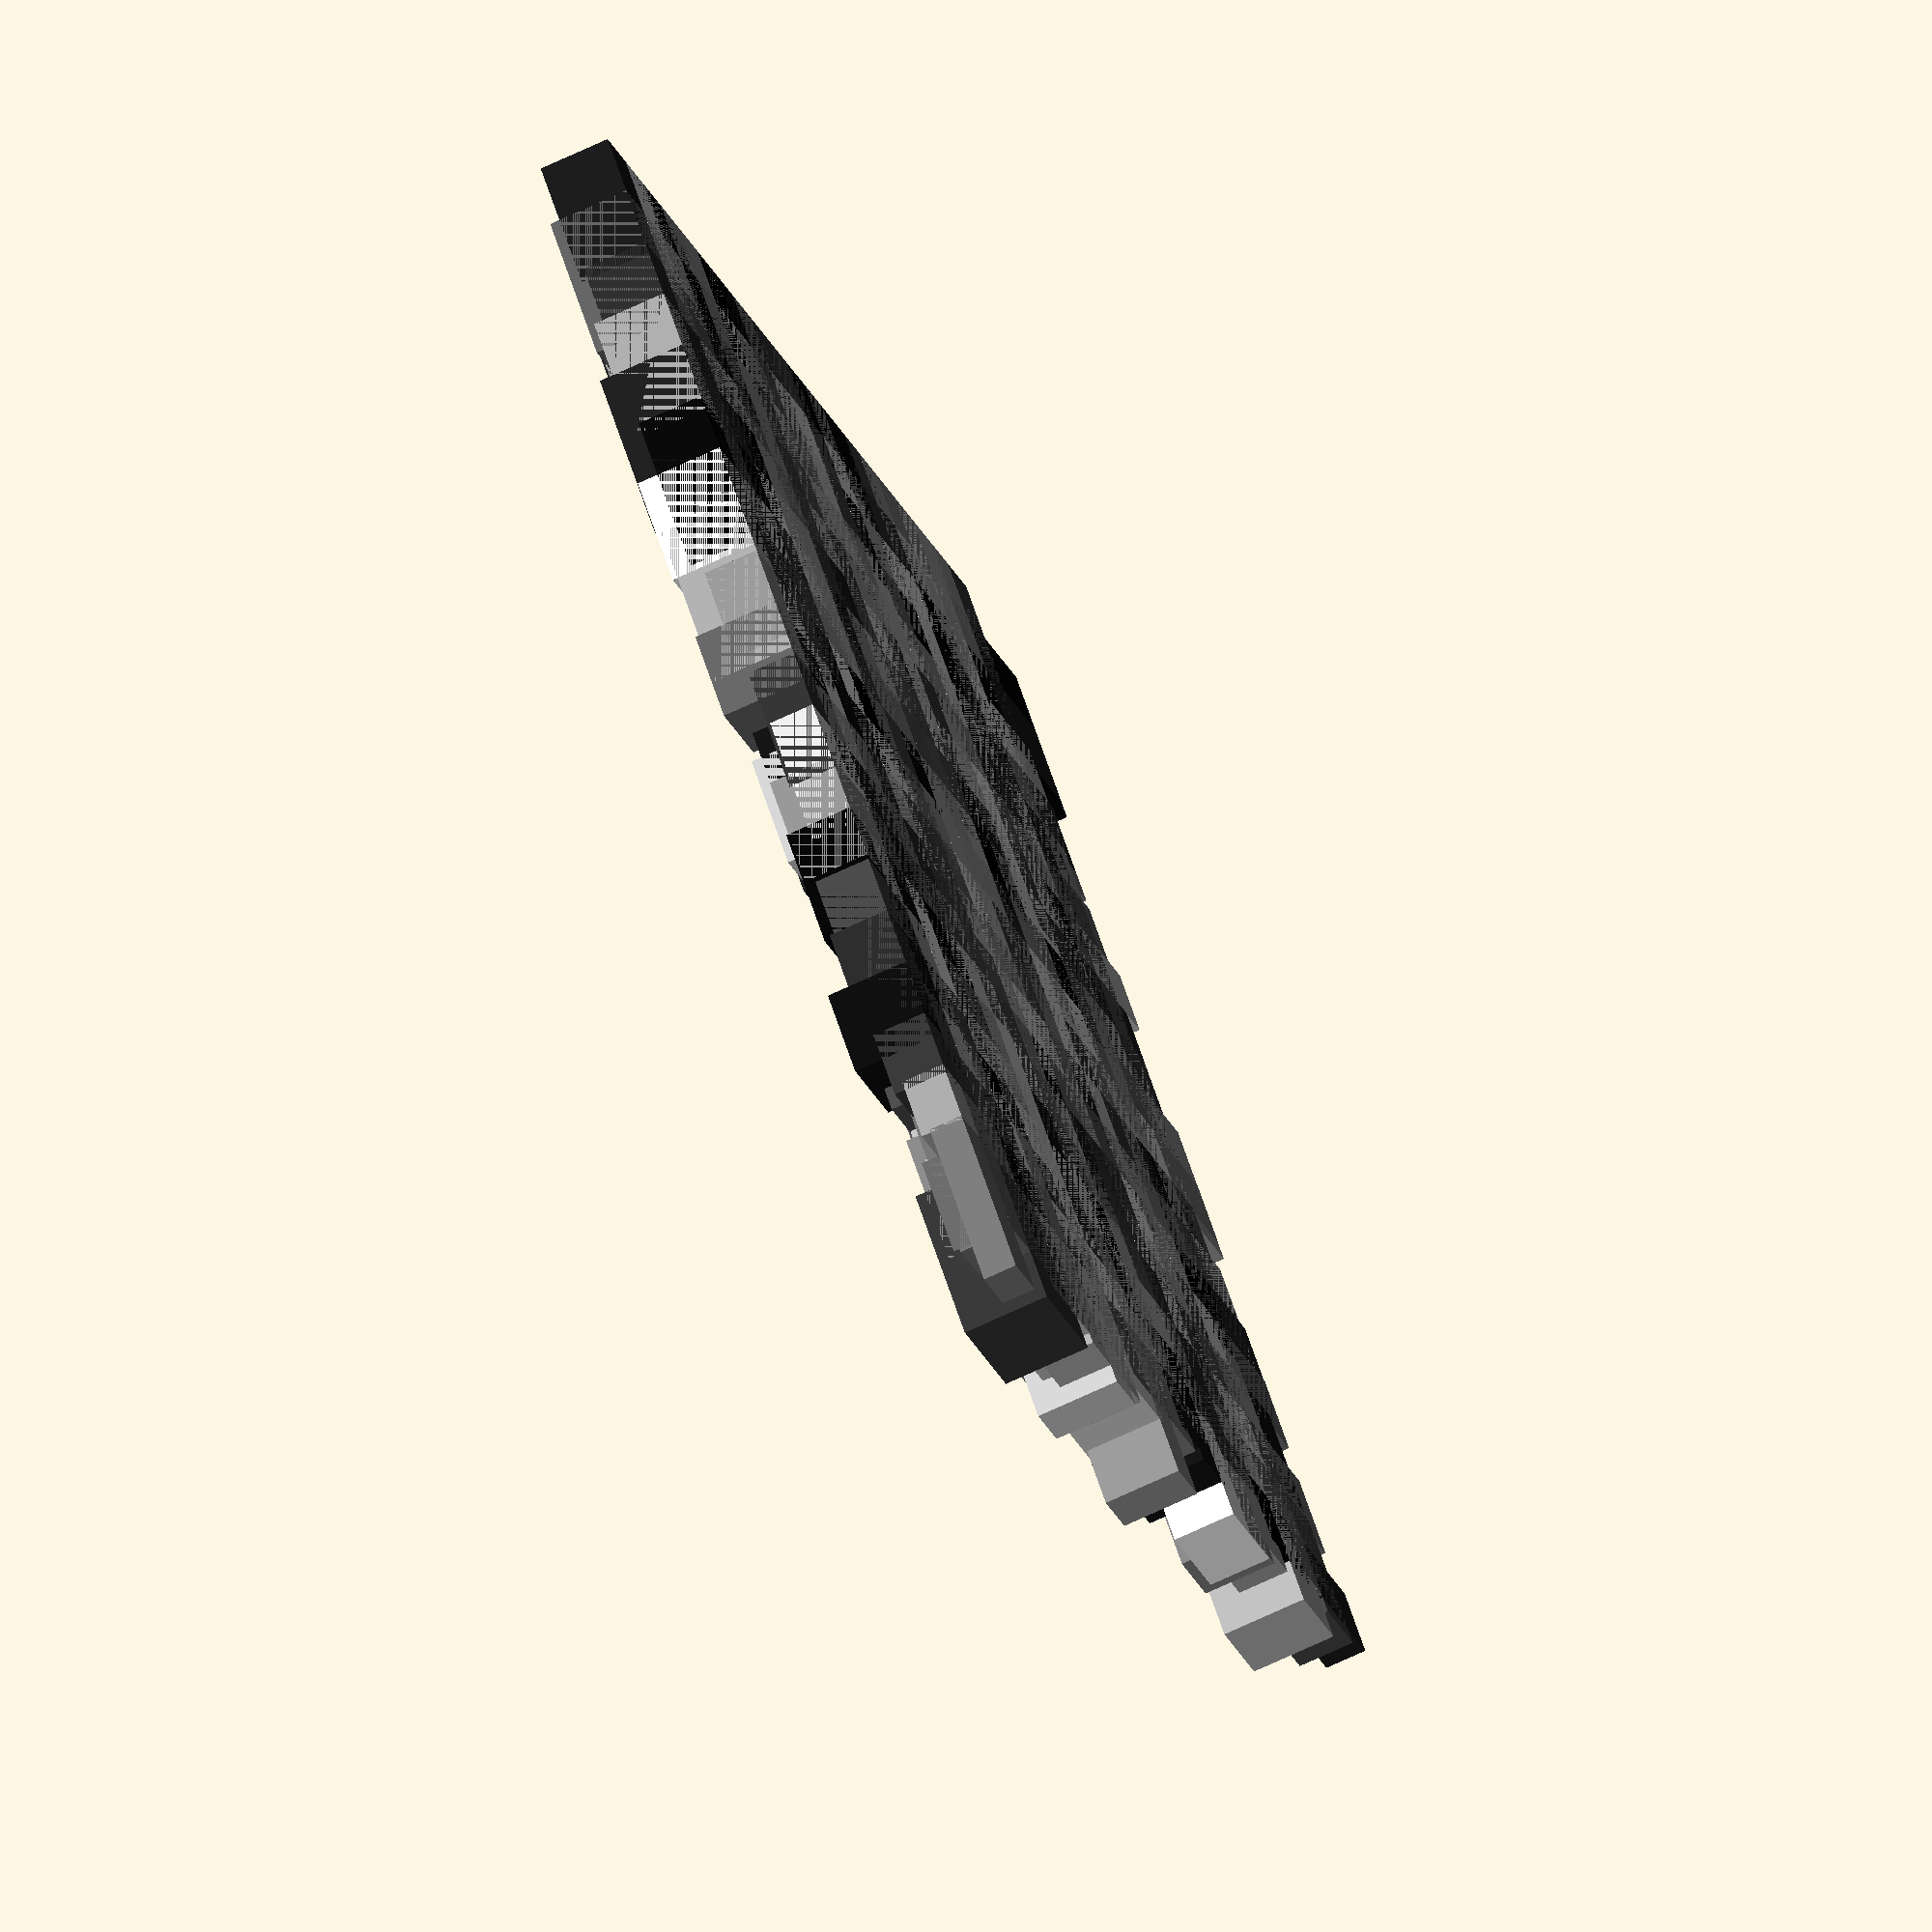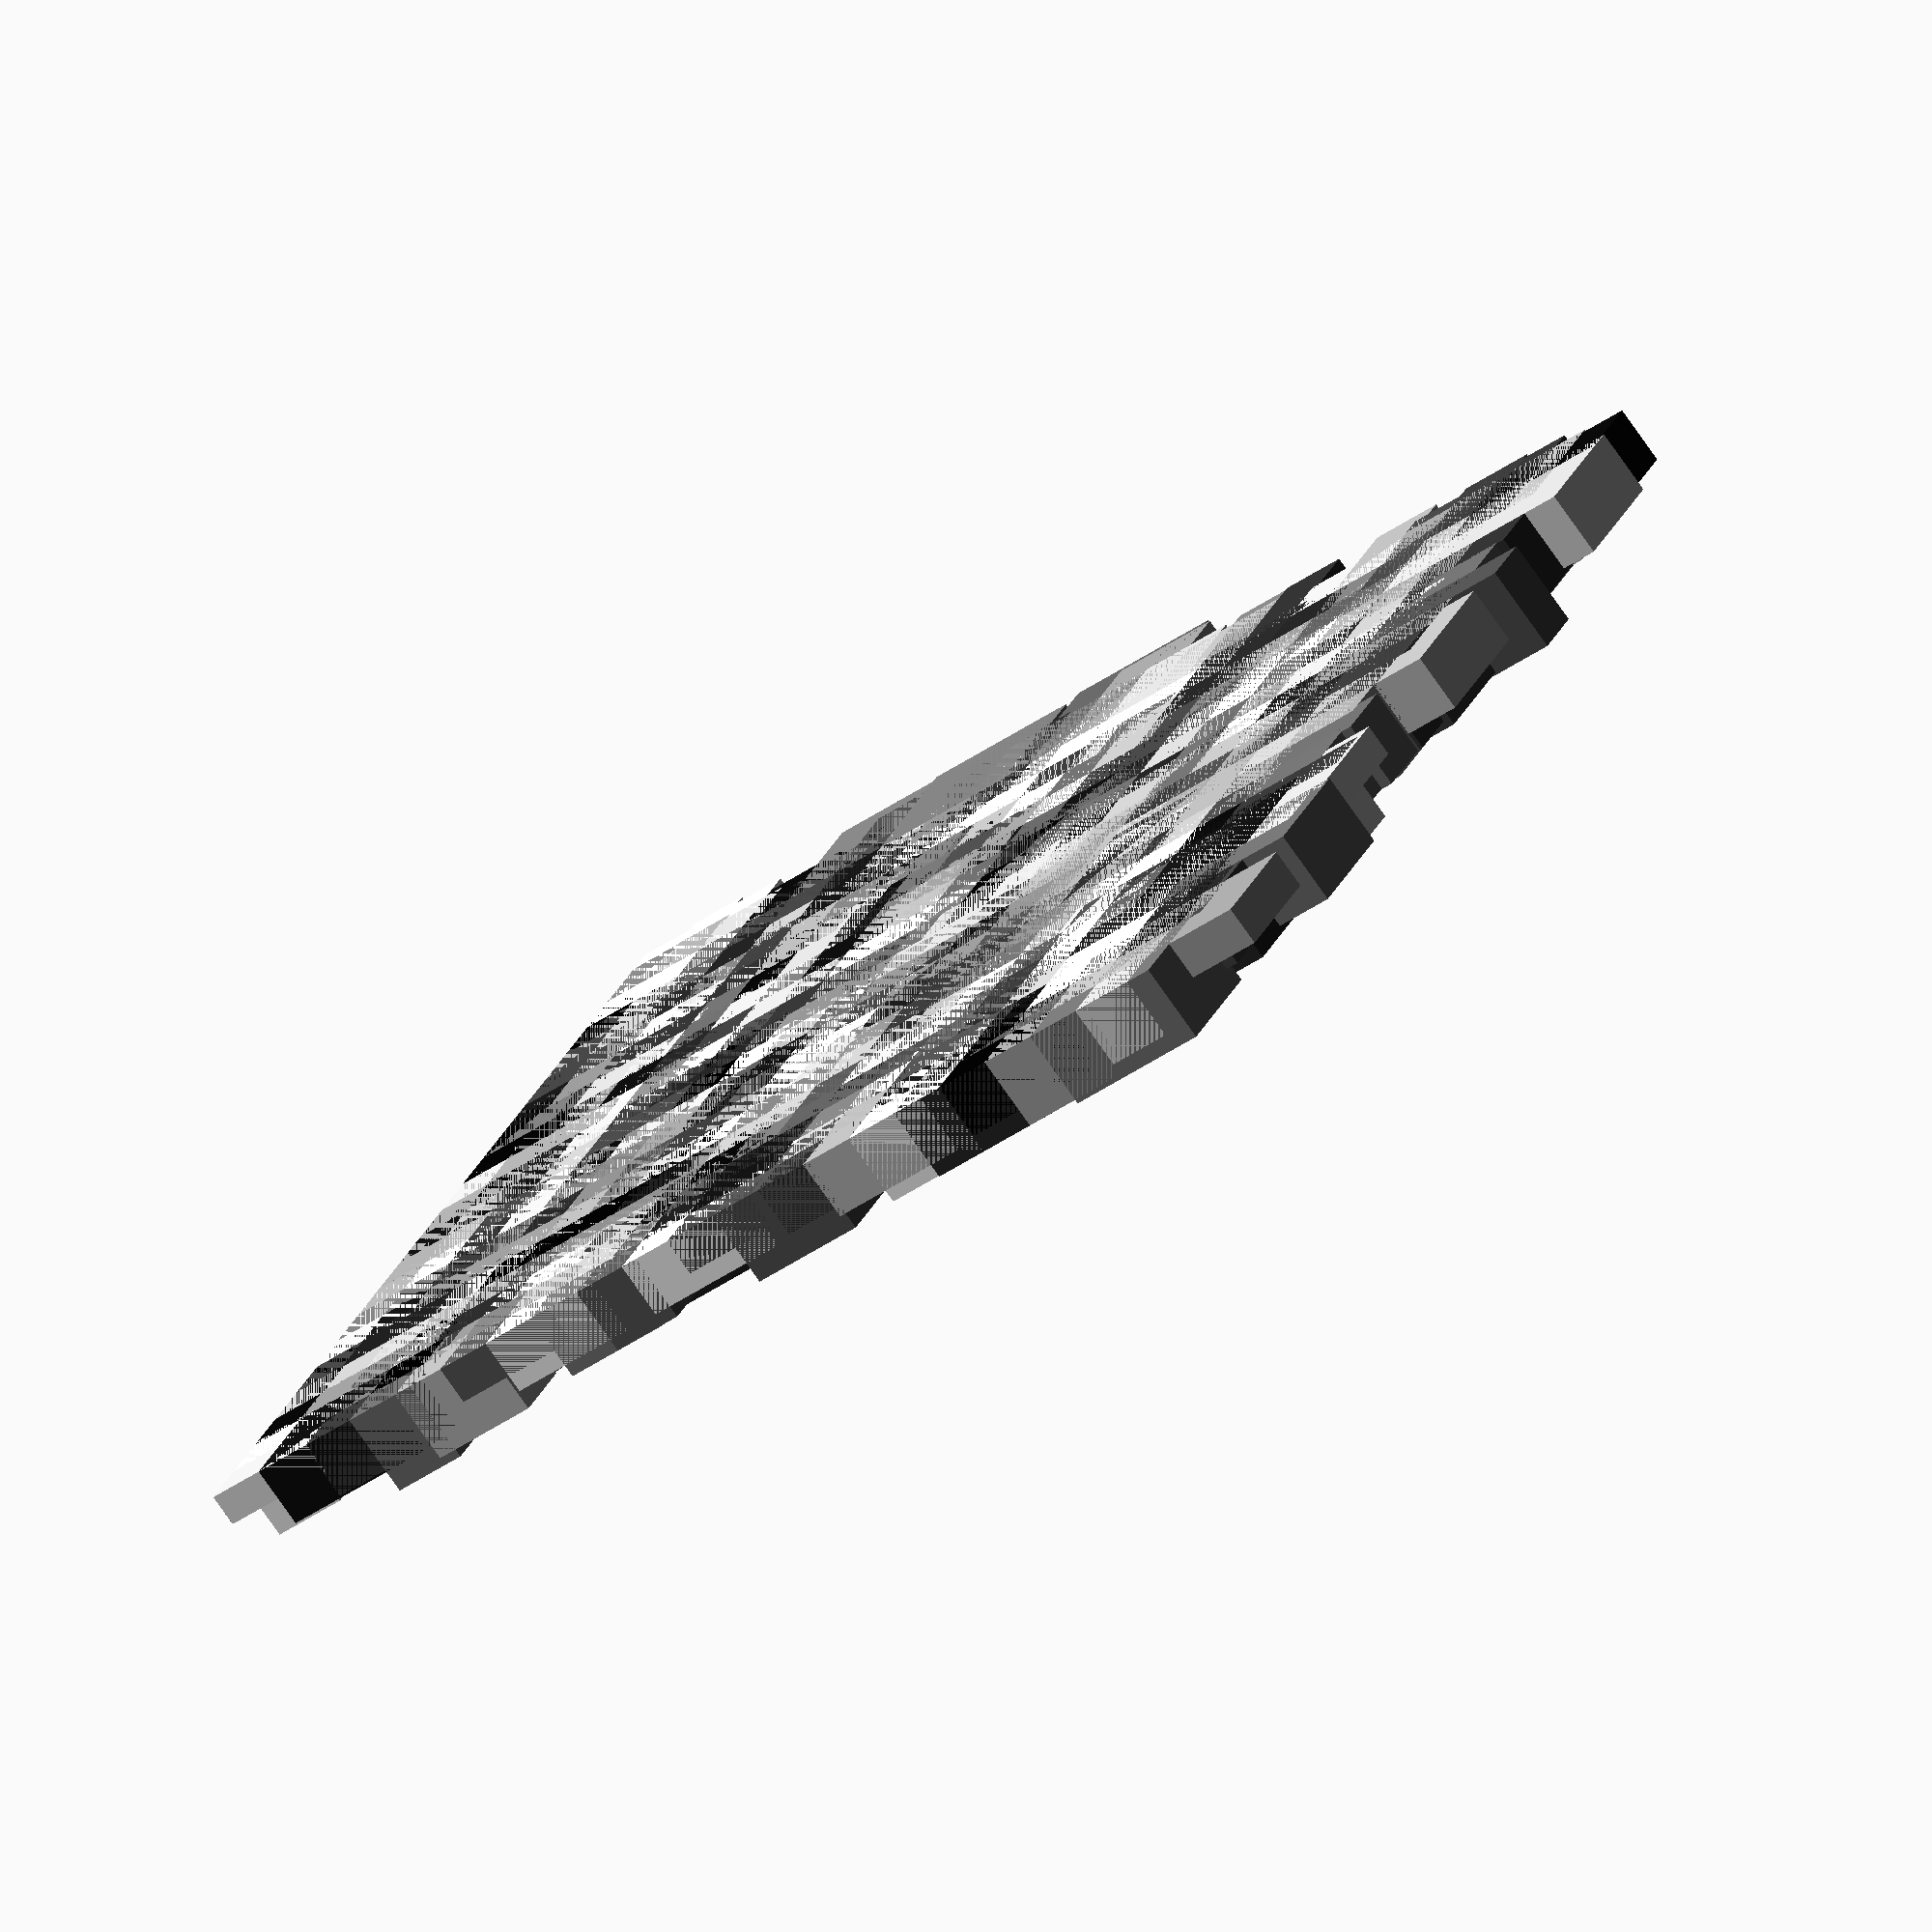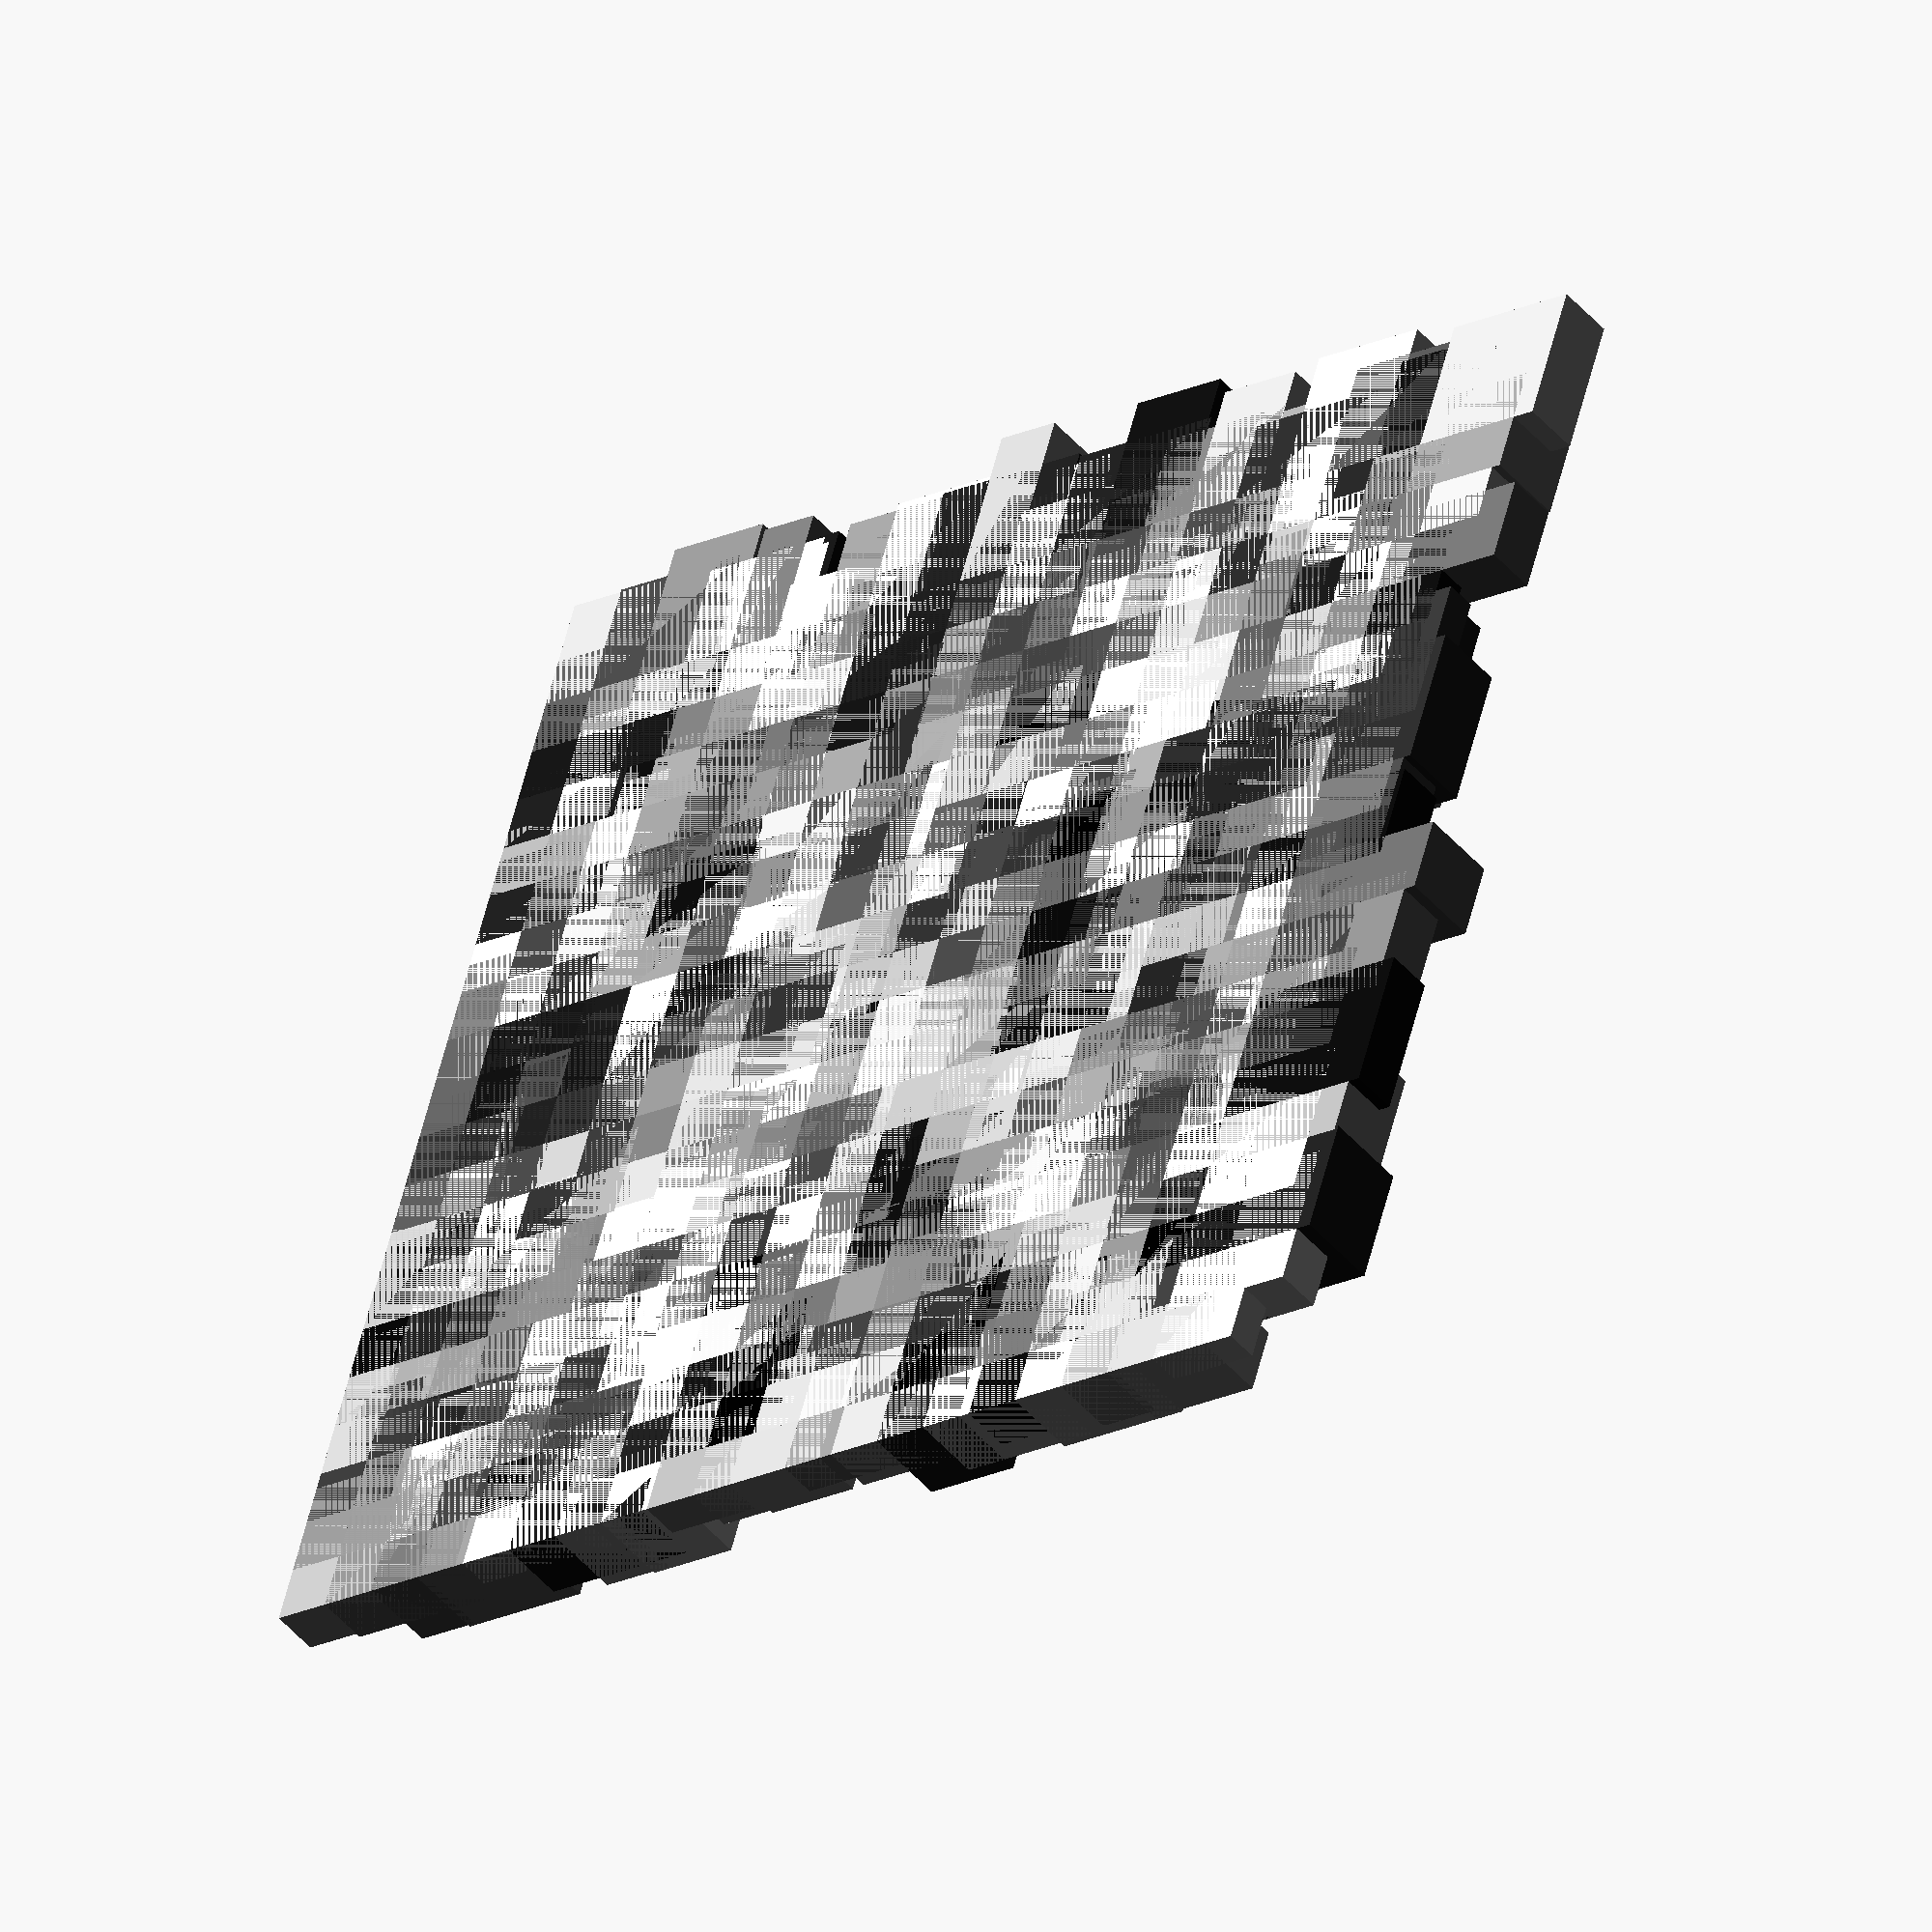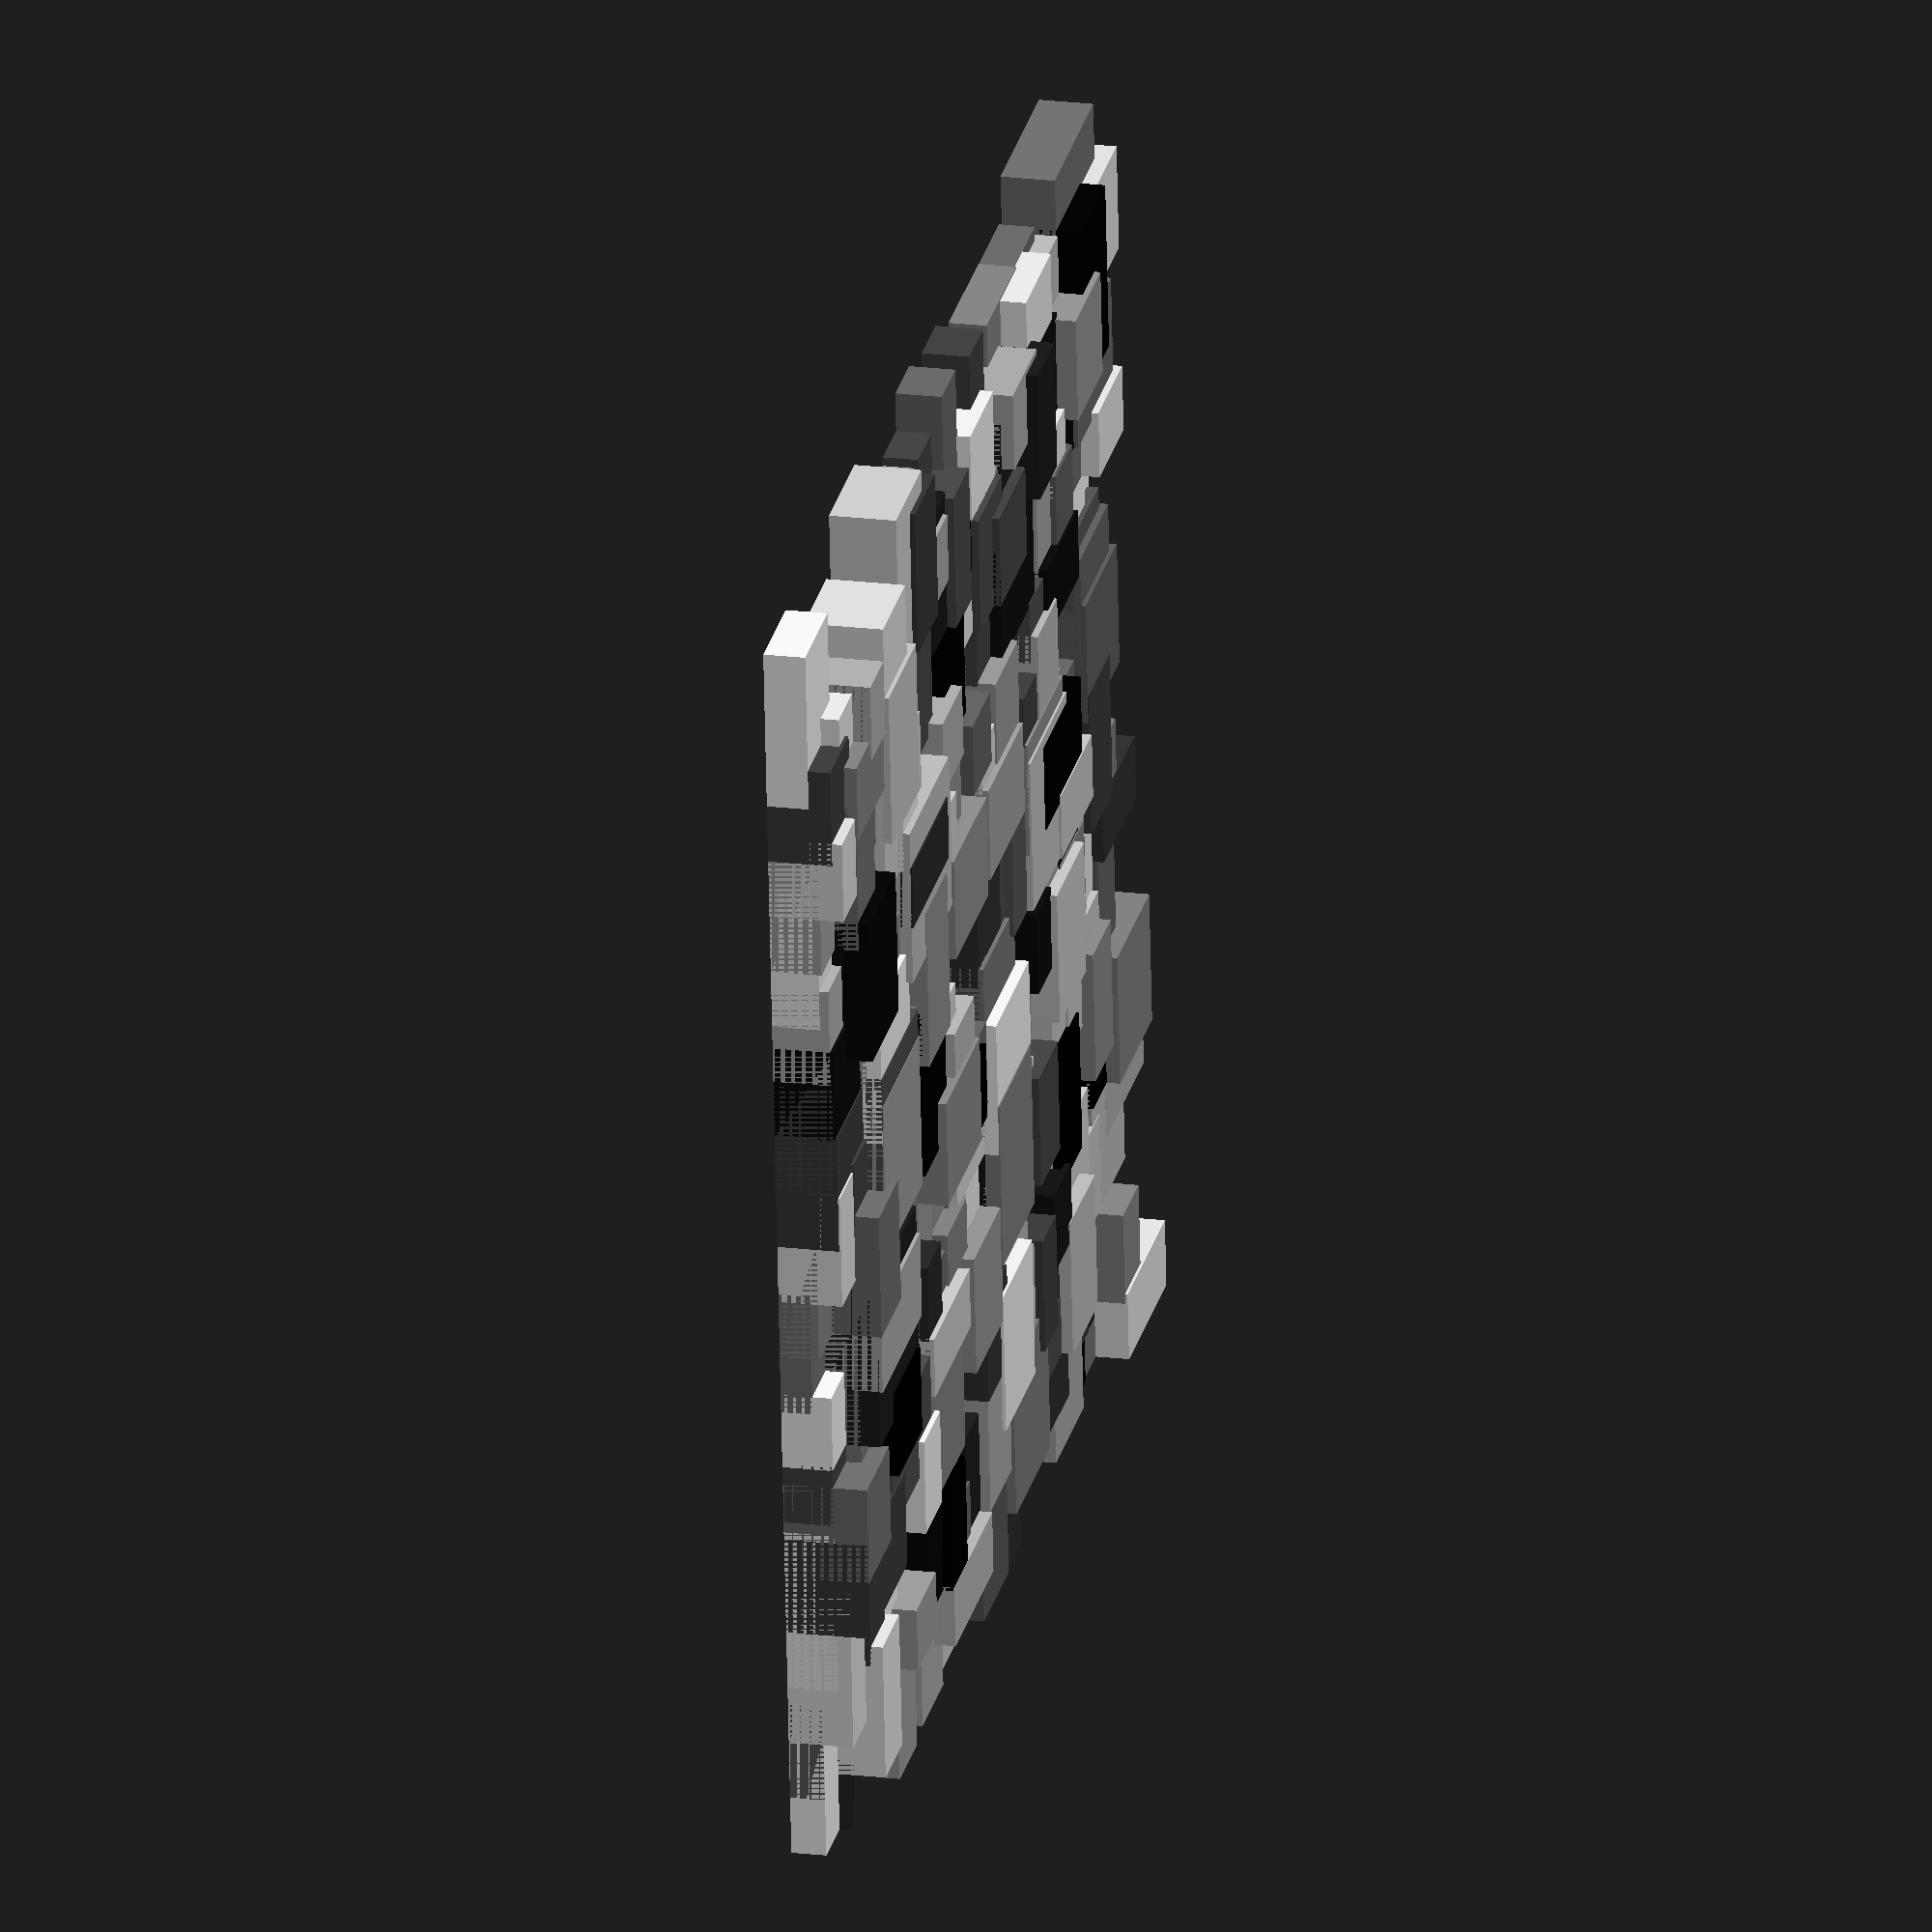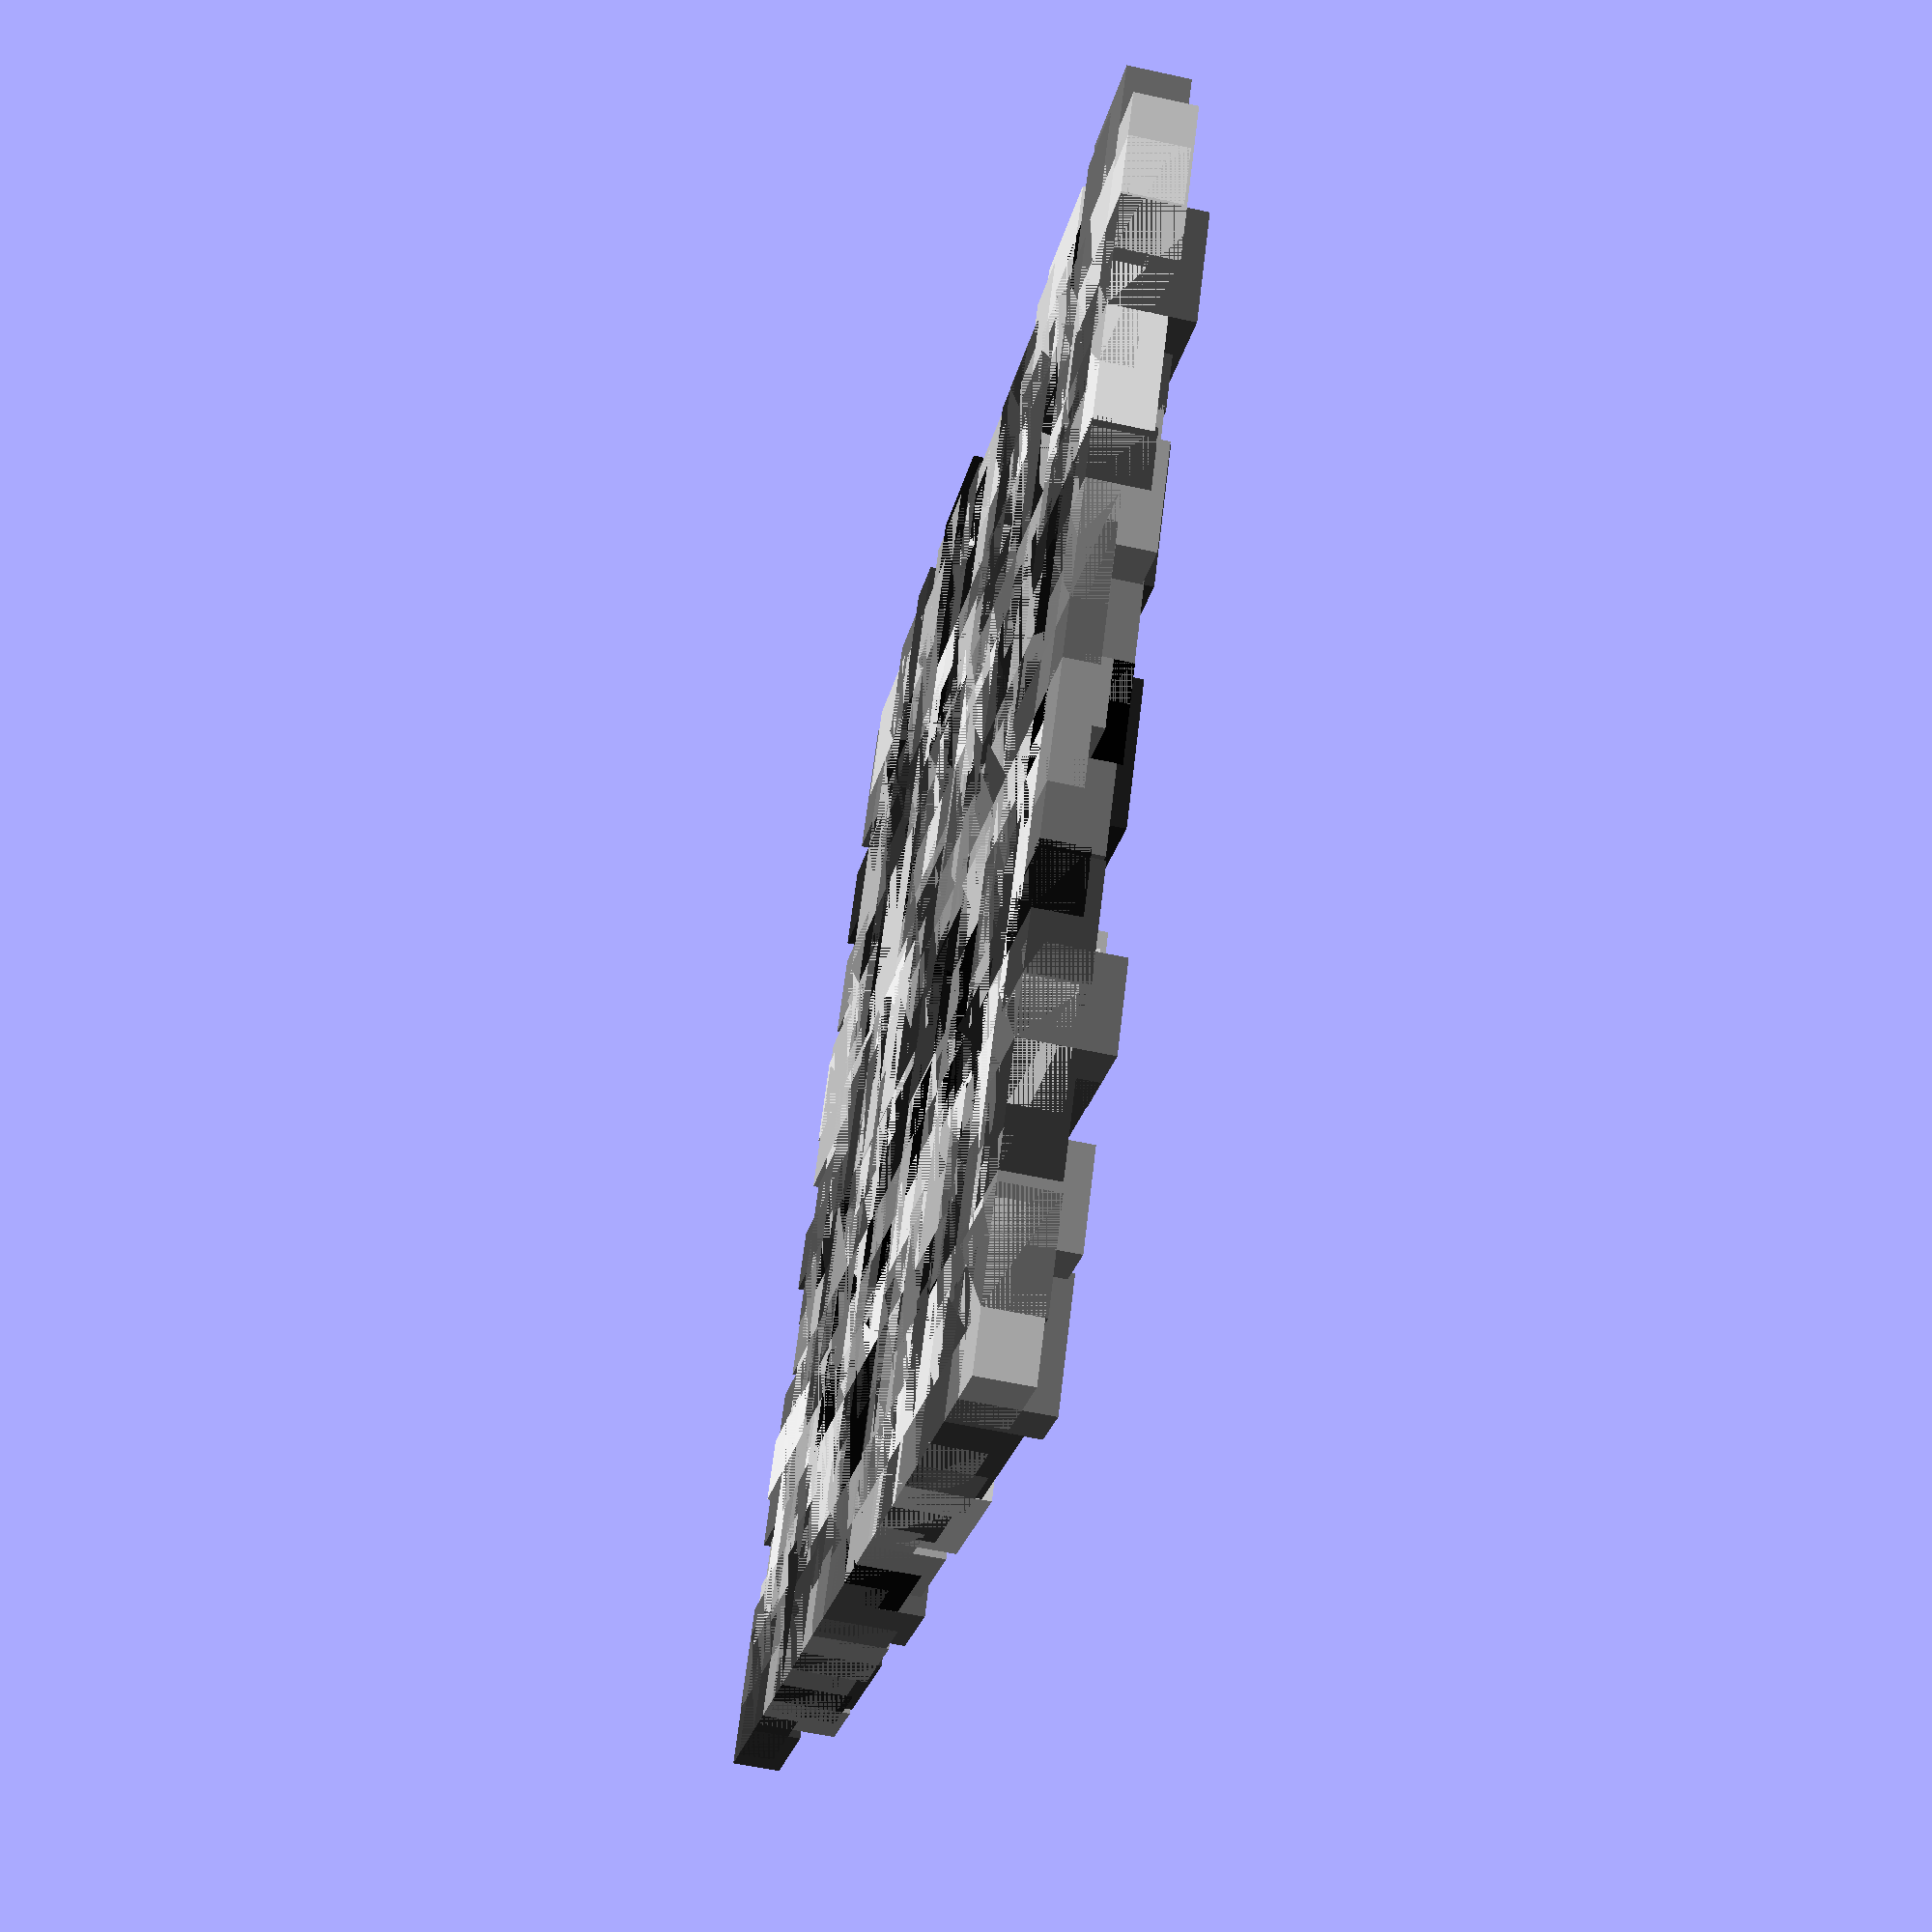
<openscad>
//Square Greeble
// (c) 2013 Wouter Robers


SizeX=20;
SizeY=20;
NumberOfGreeblesX=20;
NumberOfGreeblesY=20;
MinimalGreebleSize=1;
MaximumGreebleSize=3;
GreebleHeightFactor=0.5;
TwoSided="Yes"; // [Yes,No]

Random=rands(MinimalGreebleSize,MaximumGreebleSize,NumberOfGreeblesX*NumberOfGreeblesY+10);
RandomColor=rands(0,1,NumberOfGreeblesX*NumberOfGreeblesY+10);

union() {
for (i=[0:NumberOfGreeblesX-1]){
for (j=[0:NumberOfGreeblesY-1]){
color([RandomColor[i*NumberOfGreeblesY+j],RandomColor[i*NumberOfGreeblesY+j],RandomColor[i*NumberOfGreeblesY+j]]) { 
translate ([i*SizeX/NumberOfGreeblesX,j*SizeY/NumberOfGreeblesY,0])cube(
[
Random[i*NumberOfGreeblesY+j+1],
Random[i*NumberOfGreeblesY+j+2],
Random[i*NumberOfGreeblesY+j]*GreebleHeightFactor
],

center = false
);
}
}
}
}
</openscad>
<views>
elev=71.4 azim=226.1 roll=115.0 proj=o view=solid
elev=77.6 azim=245.4 roll=215.0 proj=o view=solid
elev=226.4 azim=73.0 roll=322.1 proj=o view=solid
elev=339.6 azim=354.4 roll=282.5 proj=o view=solid
elev=55.6 azim=328.6 roll=256.9 proj=p view=wireframe
</views>
